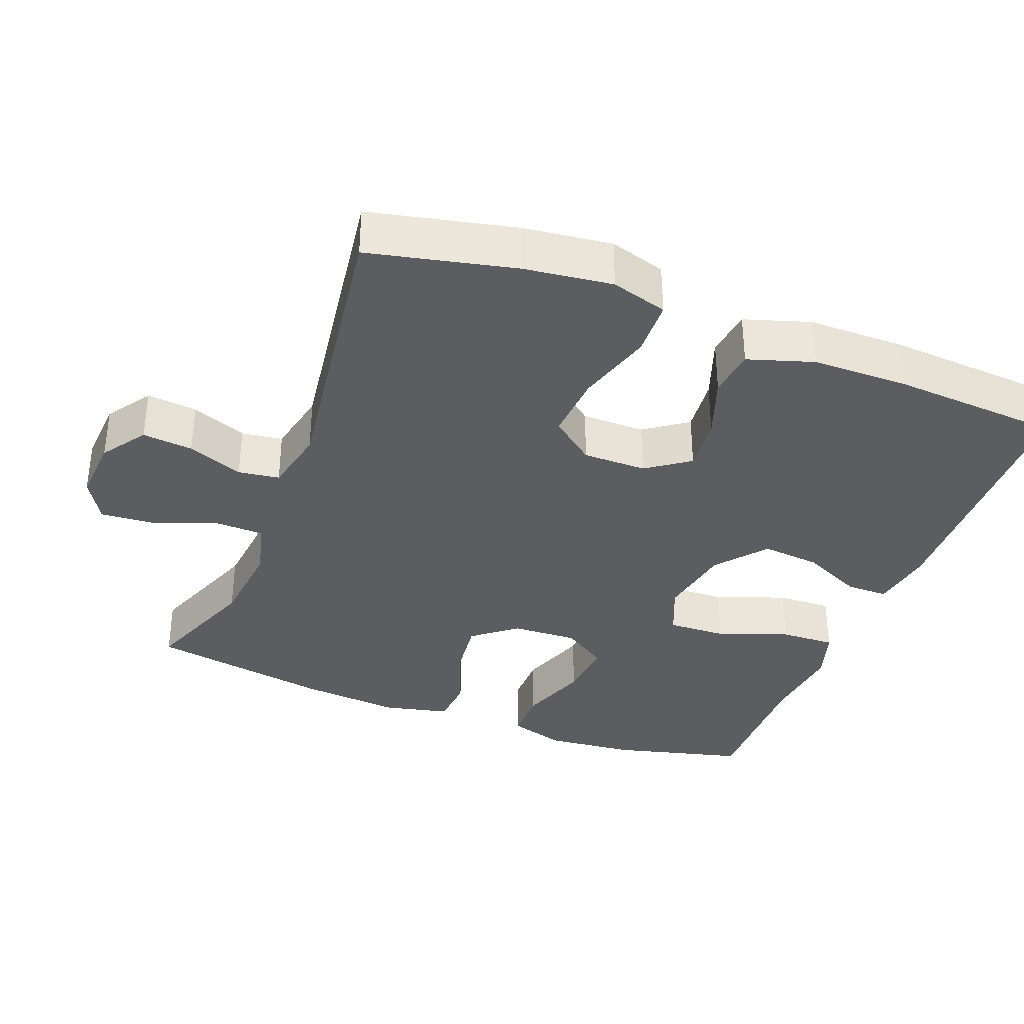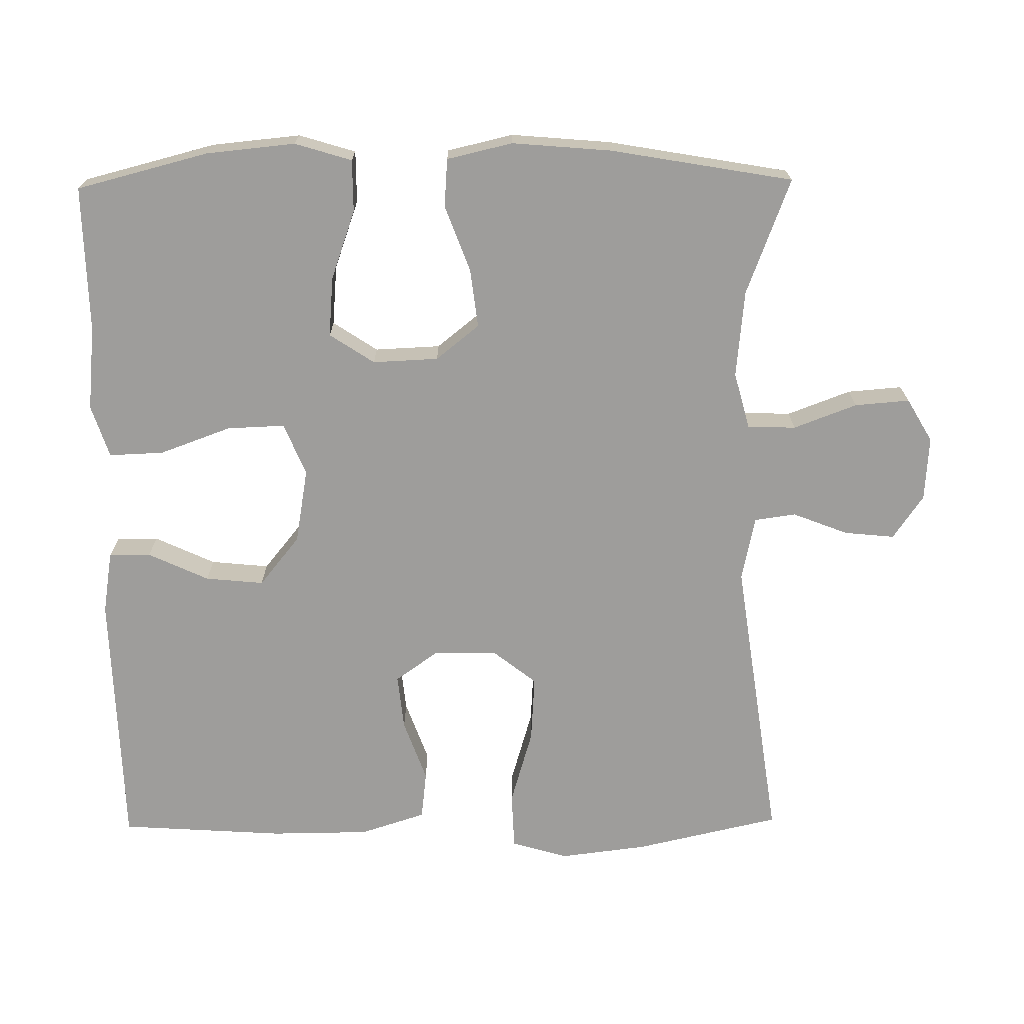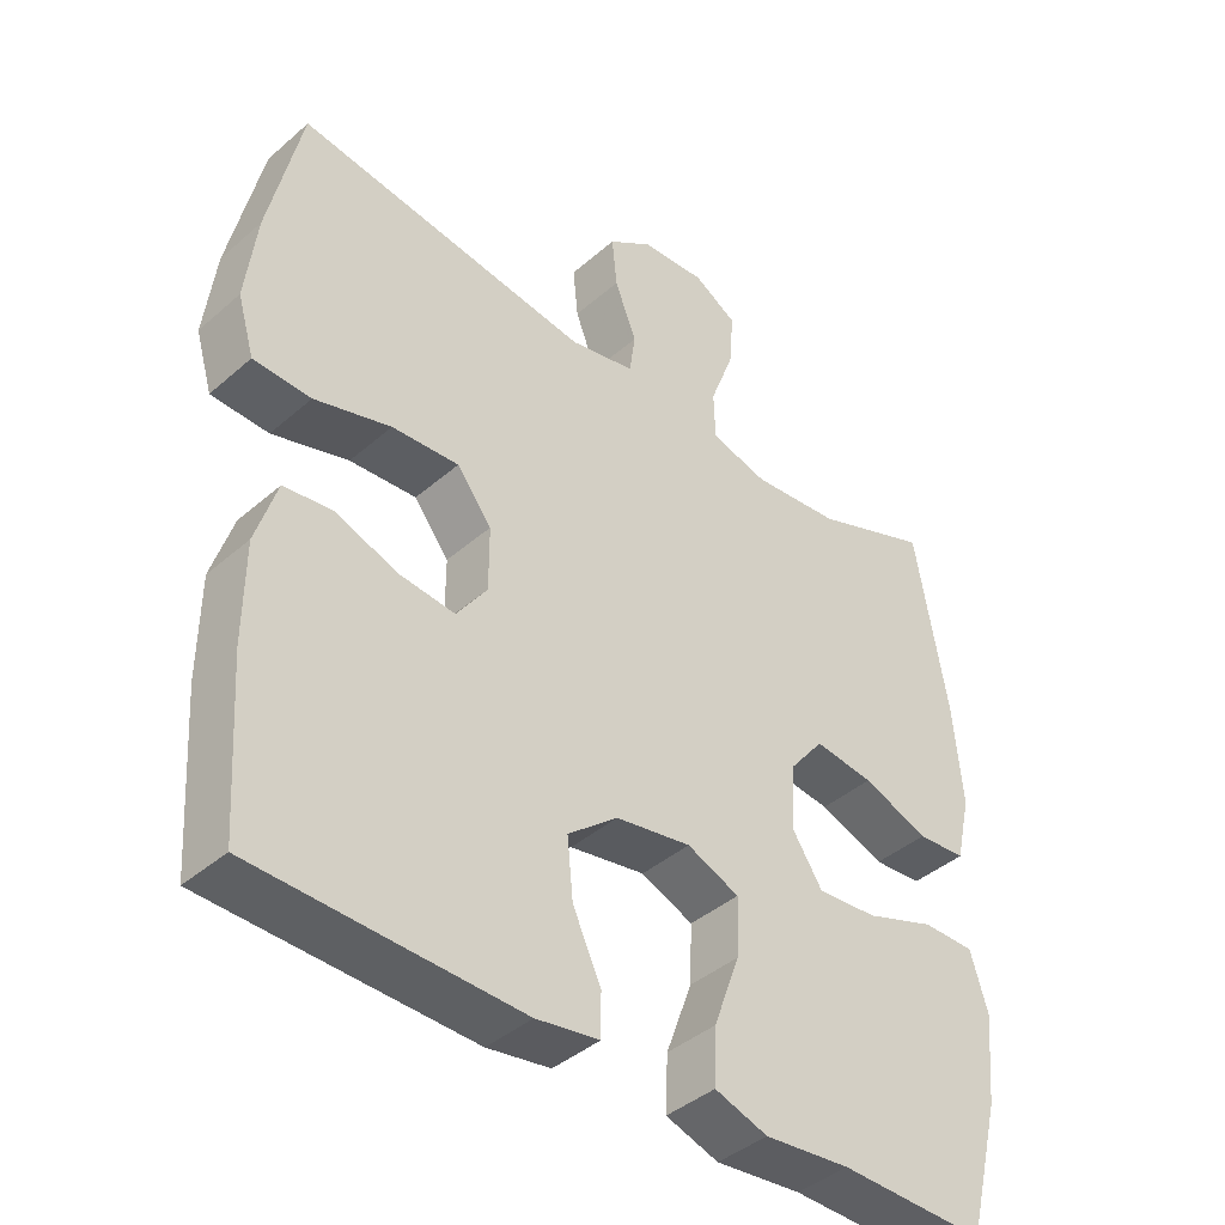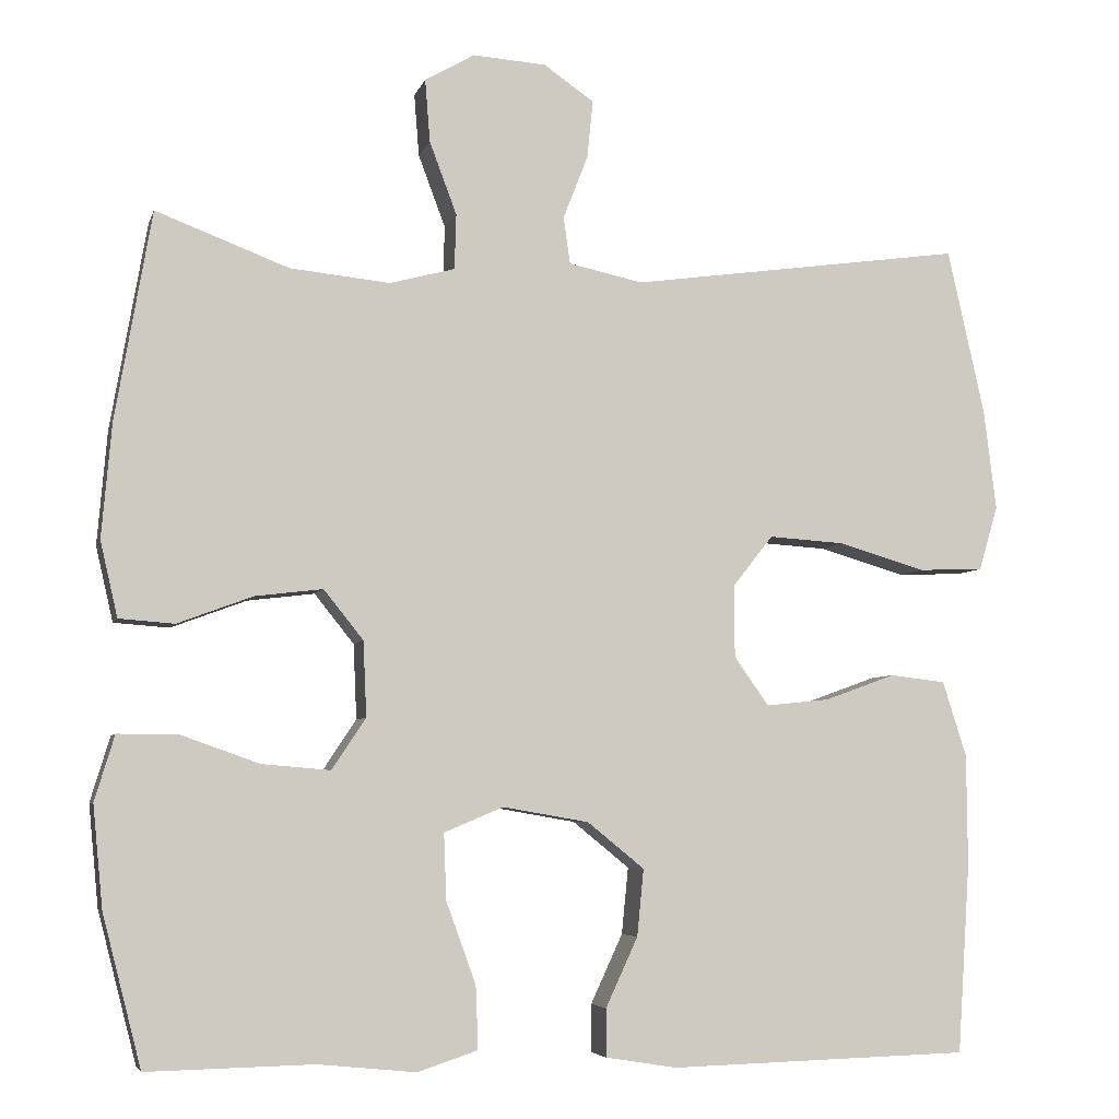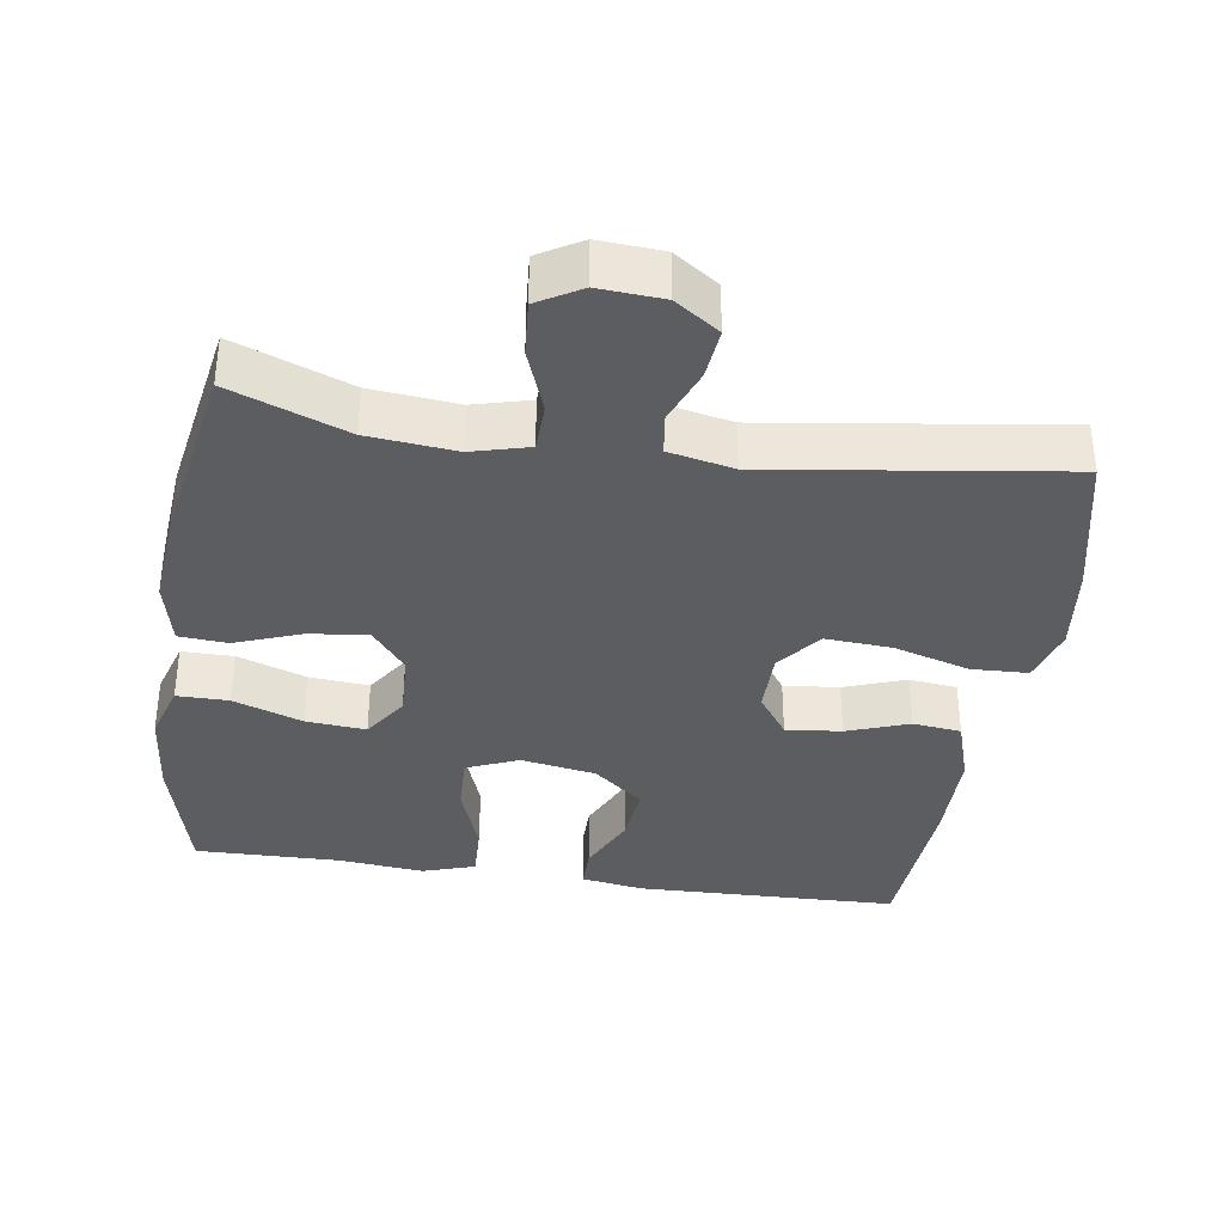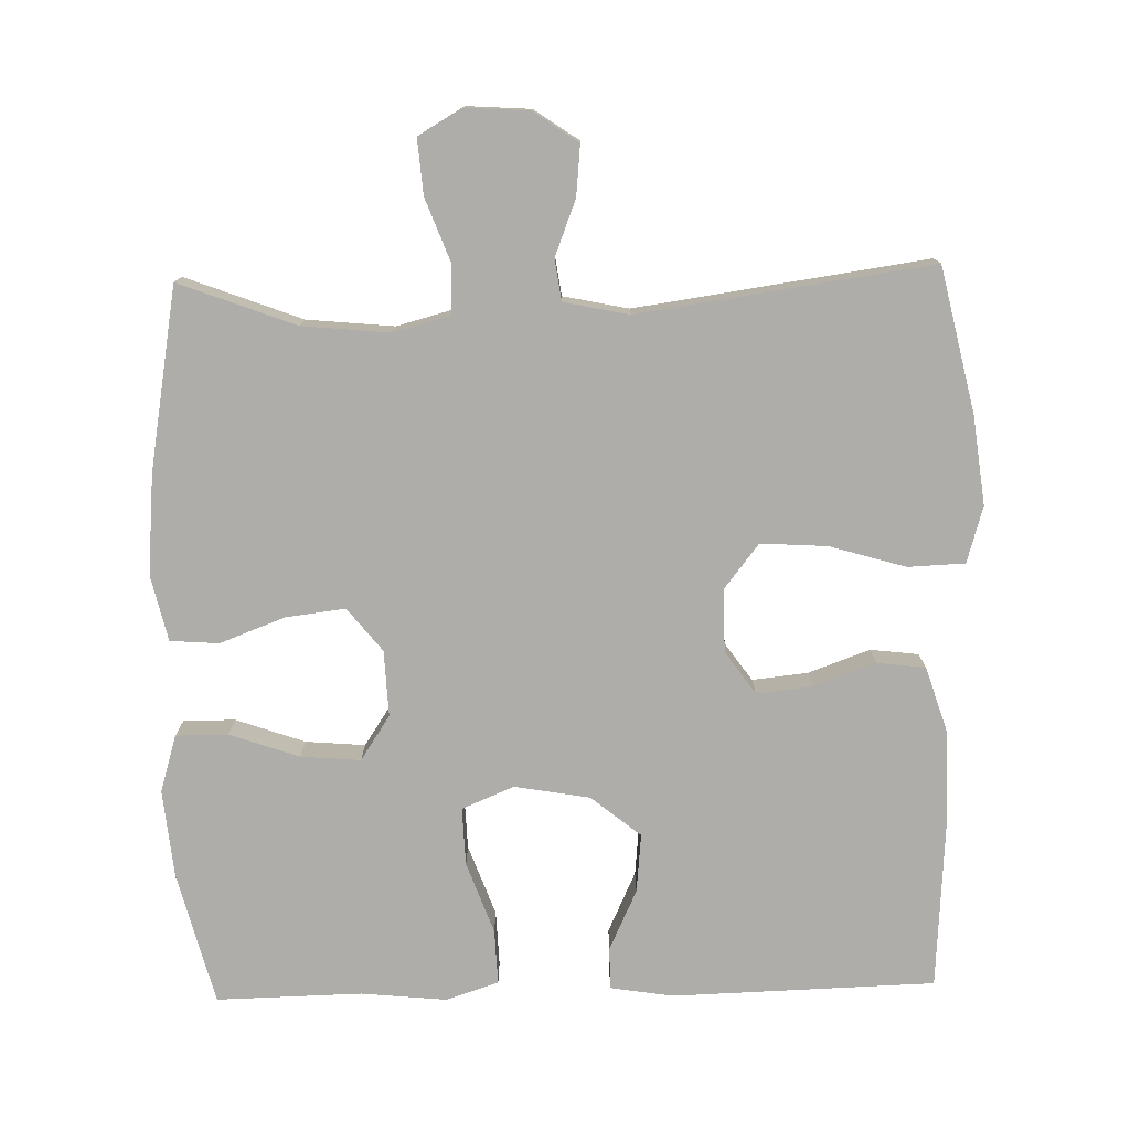
<metadata>
{"format":"obj","ext":"obj","renderer":"f3d","projection":"perspective","resolution":1024,"background":"white","views":[{"elev":-35.5,"azim":68.9,"up":"+Y"},{"elev":-70.6,"azim":-89.3,"up":"+Y"},{"elev":-41.1,"azim":136.5,"up":"+Z"},{"elev":-5.4,"azim":-14.0,"up":"+Z"},{"elev":-36.2,"azim":-8.6,"up":"+Y"},{"elev":-77.3,"azim":1.4,"up":"+Y"}]}
</metadata>
<code>
v 0.5 0.07 -0.5
v 0.136 0.07 -0.51
v 0.049 0.07 -0.496
v 0.049 0.07 -0.438
v 0.088 0.07 -0.354
v 0.096 0.07 -0.273
v 0.027 0.07 -0.217
v -0.077 0.07 -0.199
v -0.149 0.07 -0.229
v -0.146 0.07 -0.309
v -0.11 0.07 -0.408
v -0.107 0.07 -0.484
v -0.18 0.07 -0.508
v -0.298 0.07 -0.496
v -0.5 0.07 -0.5
v -0.547 0.07 -0.317
v -0.559 0.07 -0.194
v -0.535 0.07 -0.115
v -0.463 0.07 -0.115
v -0.367 0.07 -0.149
v -0.284 0.07 -0.156
v -0.243 0.07 -0.094
v -0.247 0.07 -0.003
v -0.295 0.07 0.057
v -0.377 0.07 0.047
v -0.468 0.07 0.013
v -0.535 0.07 0.018
v -0.556 0.07 0.109
v -0.544 0.07 0.247
v -0.5 0.07 0.5
v -0.339 0.07 0.439
v -0.218 0.07 0.427
v -0.139 0.07 0.448
v -0.137 0.07 0.515
v -0.17 0.07 0.603
v -0.176 0.07 0.679
v -0.116 0.07 0.714
v -0.027 0.07 0.708
v 0.034 0.07 0.666
v 0.027 0.07 0.596
v -0.003 0.07 0.519
v 0.005 0.07 0.462
v 0.095 0.07 0.443
v 0.5 0.07 0.5
v 0.545 0.07 0.299
v 0.56 0.07 0.177
v 0.537 0.07 0.099
v 0.458 0.07 0.096
v 0.353 0.07 0.127
v 0.261 0.07 0.133
v 0.213 0.07 0.072
v 0.213 0.07 -0.016
v 0.255 0.07 -0.075
v 0.332 0.07 -0.067
v 0.418 0.07 -0.036
v 0.485 0.07 -0.044
v 0.514 0.07 -0.135
v 0.515 0.07 -0.271
v 0.5 0 -0.5
v 0.136 0 -0.51
v 0.049 0 -0.496
v 0.049 0 -0.438
v 0.088 0 -0.354
v 0.096 0 -0.273
v 0.027 0 -0.217
v -0.077 0 -0.199
v -0.149 0 -0.229
v -0.146 0 -0.309
v -0.11 0 -0.408
v -0.107 0 -0.484
v -0.18 0 -0.508
v -0.298 0 -0.496
v -0.5 0 -0.5
v -0.547 0 -0.317
v -0.559 0 -0.194
v -0.535 0 -0.115
v -0.463 0 -0.115
v -0.367 0 -0.149
v -0.284 0 -0.156
v -0.243 0 -0.094
v -0.247 0 -0.003
v -0.295 0 0.057
v -0.377 0 0.047
v -0.468 0 0.013
v -0.535 0 0.018
v -0.556 0 0.109
v -0.544 0 0.247
v -0.5 0 0.5
v -0.339 0 0.439
v -0.218 0 0.427
v -0.139 0 0.448
v -0.137 0 0.515
v -0.17 0 0.603
v -0.176 0 0.679
v -0.116 0 0.714
v -0.027 0 0.708
v 0.034 0 0.666
v 0.027 0 0.596
v -0.003 0 0.519
v 0.005 0 0.462
v 0.095 0 0.443
v 0.5 0 0.5
v 0.545 0 0.299
v 0.56 0 0.177
v 0.537 0 0.099
v 0.458 0 0.096
v 0.353 0 0.127
v 0.261 0 0.133
v 0.213 0 0.072
v 0.213 0 -0.016
v 0.255 0 -0.075
v 0.332 0 -0.067
v 0.418 0 -0.036
v 0.485 0 -0.044
v 0.514 0 -0.135
v 0.515 0 -0.271
f 3 4 5
f 2 3 5
f 1 2 5
f 58 1 5
f 57 58 5
f 56 57 5
f 55 56 5
f 54 55 5
f 53 54 5 6
f 52 53 6 7
f 51 52 7 8
f 50 51 8 9
f 47 48 49
f 46 47 49
f 45 46 49
f 44 45 49
f 43 44 49
f 42 43 49 50
f 39 40 41
f 38 39 41
f 37 38 41
f 36 37 41
f 35 36 41
f 34 35 41
f 33 34 41 42
f 42 50 9
f 33 42 9
f 32 33 9
f 29 30 31
f 28 29 31
f 27 28 31
f 26 27 31
f 25 26 31
f 24 25 31 32
f 18 19 20
f 17 18 20
f 16 17 20
f 15 16 20
f 14 15 20
f 14 20 21
f 13 14 21
f 12 13 21
f 11 12 21
f 10 11 21
f 9 10 21 22
f 23 24 32
f 9 22 23 32
f 63 62 61
f 63 61 60
f 63 60 59
f 63 59 116
f 63 116 115
f 63 115 114
f 63 114 113
f 63 113 112
f 64 63 112 111
f 65 64 111 110
f 66 65 110 109
f 67 66 109 108
f 107 106 105
f 107 105 104
f 107 104 103
f 107 103 102
f 107 102 101
f 108 107 101 100
f 99 98 97
f 99 97 96
f 99 96 95
f 99 95 94
f 99 94 93
f 99 93 92
f 100 99 92 91
f 67 108 100
f 67 100 91
f 67 91 90
f 89 88 87
f 89 87 86
f 89 86 85
f 89 85 84
f 89 84 83
f 90 89 83 82
f 78 77 76
f 78 76 75
f 78 75 74
f 78 74 73
f 78 73 72
f 79 78 72
f 79 72 71
f 79 71 70
f 79 70 69
f 79 69 68
f 80 79 68 67
f 90 82 81
f 90 81 80 67
f 1 59 60 2
f 2 60 61 3
f 3 61 62 4
f 4 62 63 5
f 5 63 64 6
f 6 64 65 7
f 7 65 66 8
f 8 66 67 9
f 9 67 68 10
f 10 68 69 11
f 11 69 70 12
f 12 70 71 13
f 13 71 72 14
f 14 72 73 15
f 15 73 74 16
f 16 74 75 17
f 17 75 76 18
f 18 76 77 19
f 19 77 78 20
f 20 78 79 21
f 21 79 80 22
f 22 80 81 23
f 23 81 82 24
f 24 82 83 25
f 25 83 84 26
f 26 84 85 27
f 27 85 86 28
f 28 86 87 29
f 29 87 88 30
f 30 88 89 31
f 31 89 90 32
f 32 90 91 33
f 33 91 92 34
f 34 92 93 35
f 35 93 94 36
f 36 94 95 37
f 37 95 96 38
f 38 96 97 39
f 39 97 98 40
f 40 98 99 41
f 41 99 100 42
f 42 100 101 43
f 43 101 102 44
f 44 102 103 45
f 45 103 104 46
f 46 104 105 47
f 47 105 106 48
f 48 106 107 49
f 49 107 108 50
f 50 108 109 51
f 51 109 110 52
f 52 110 111 53
f 53 111 112 54
f 54 112 113 55
f 55 113 114 56
f 56 114 115 57
f 57 115 116 58
f 58 116 59 1

</code>
